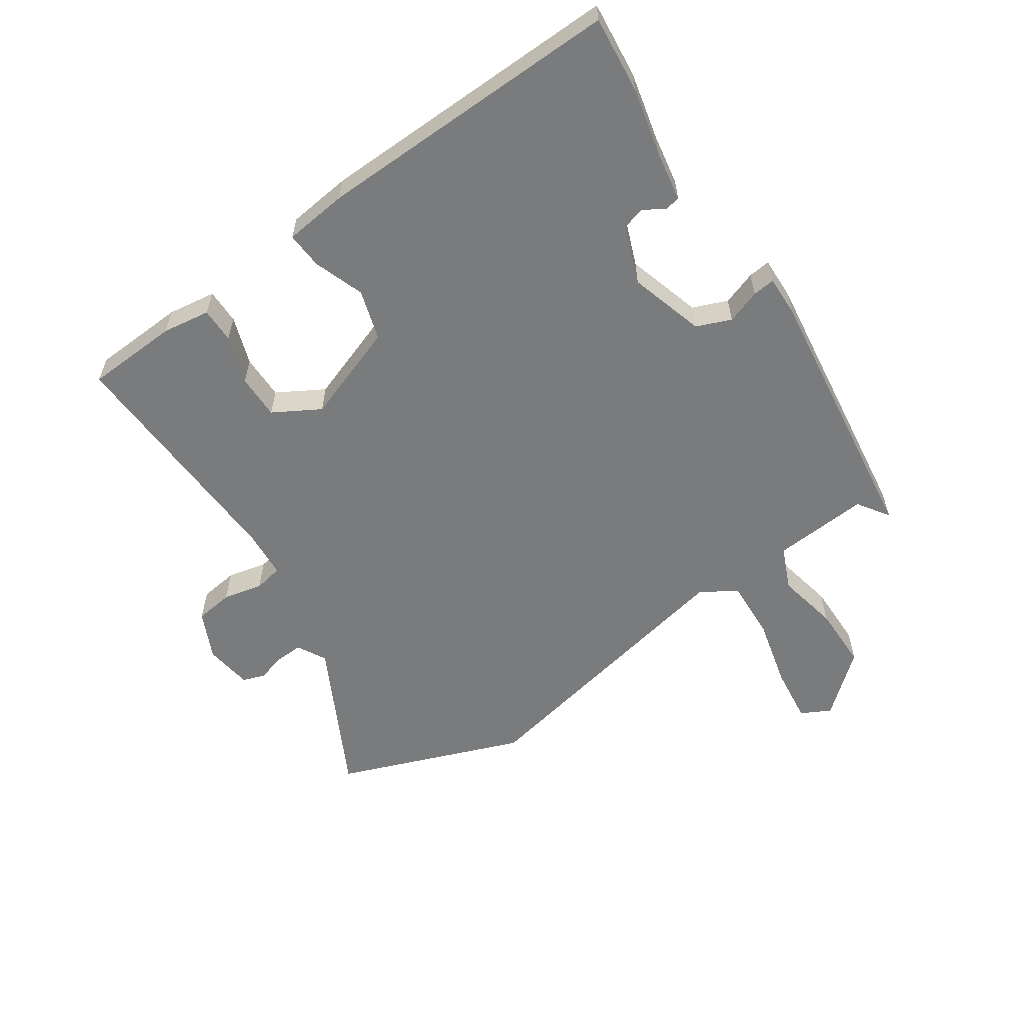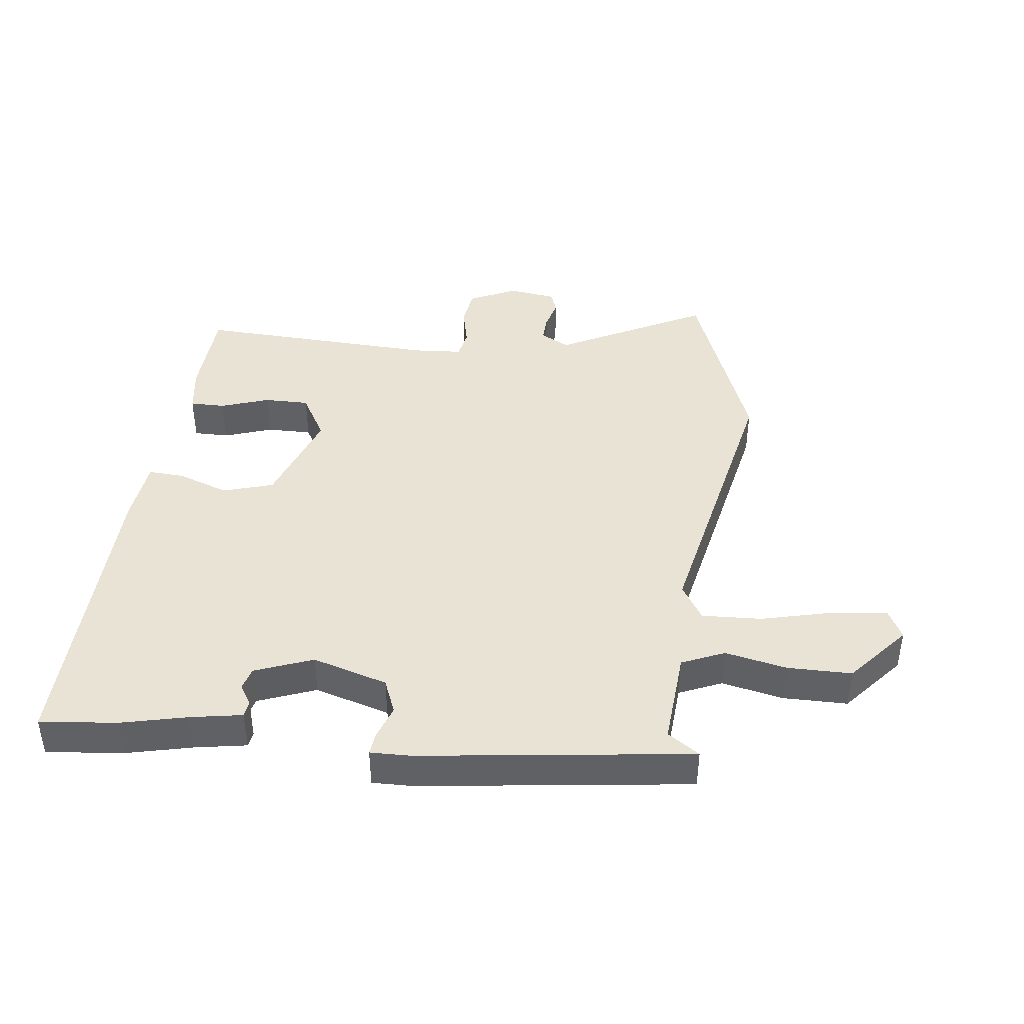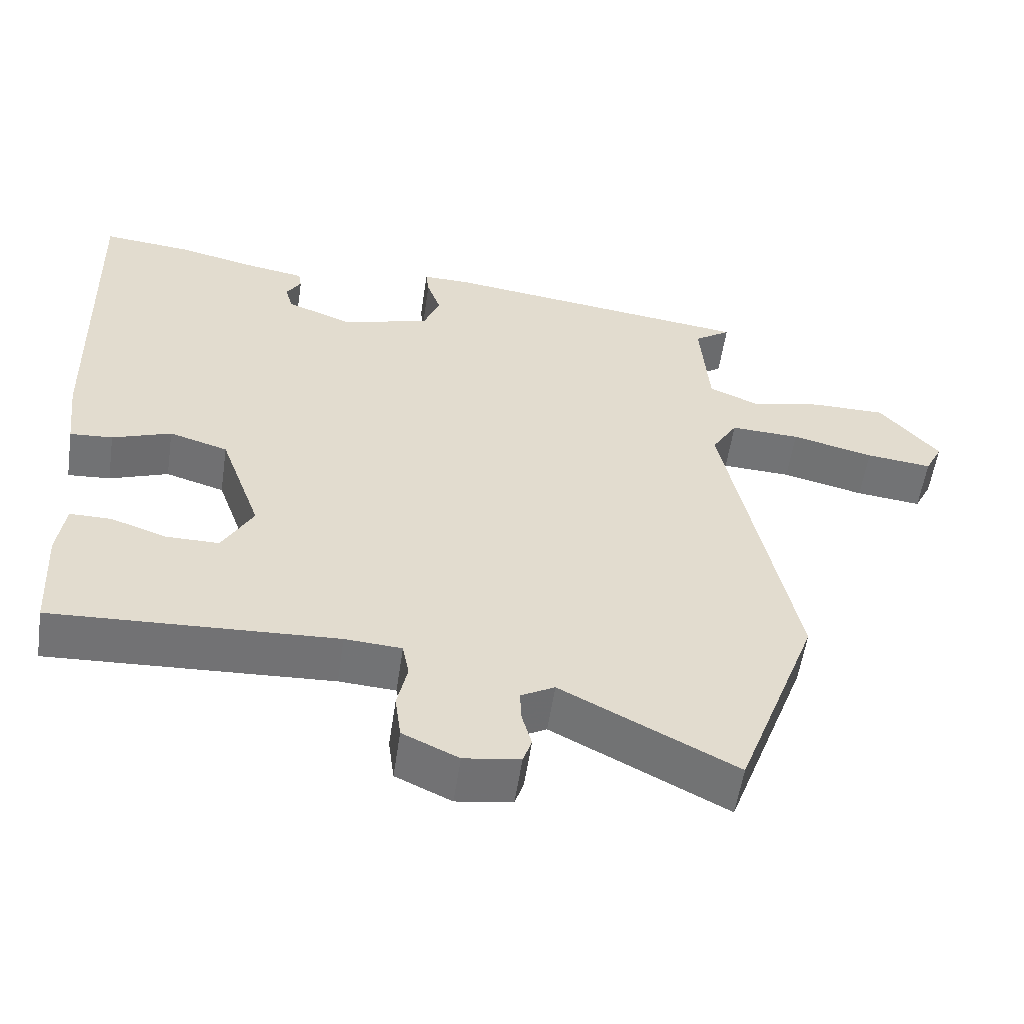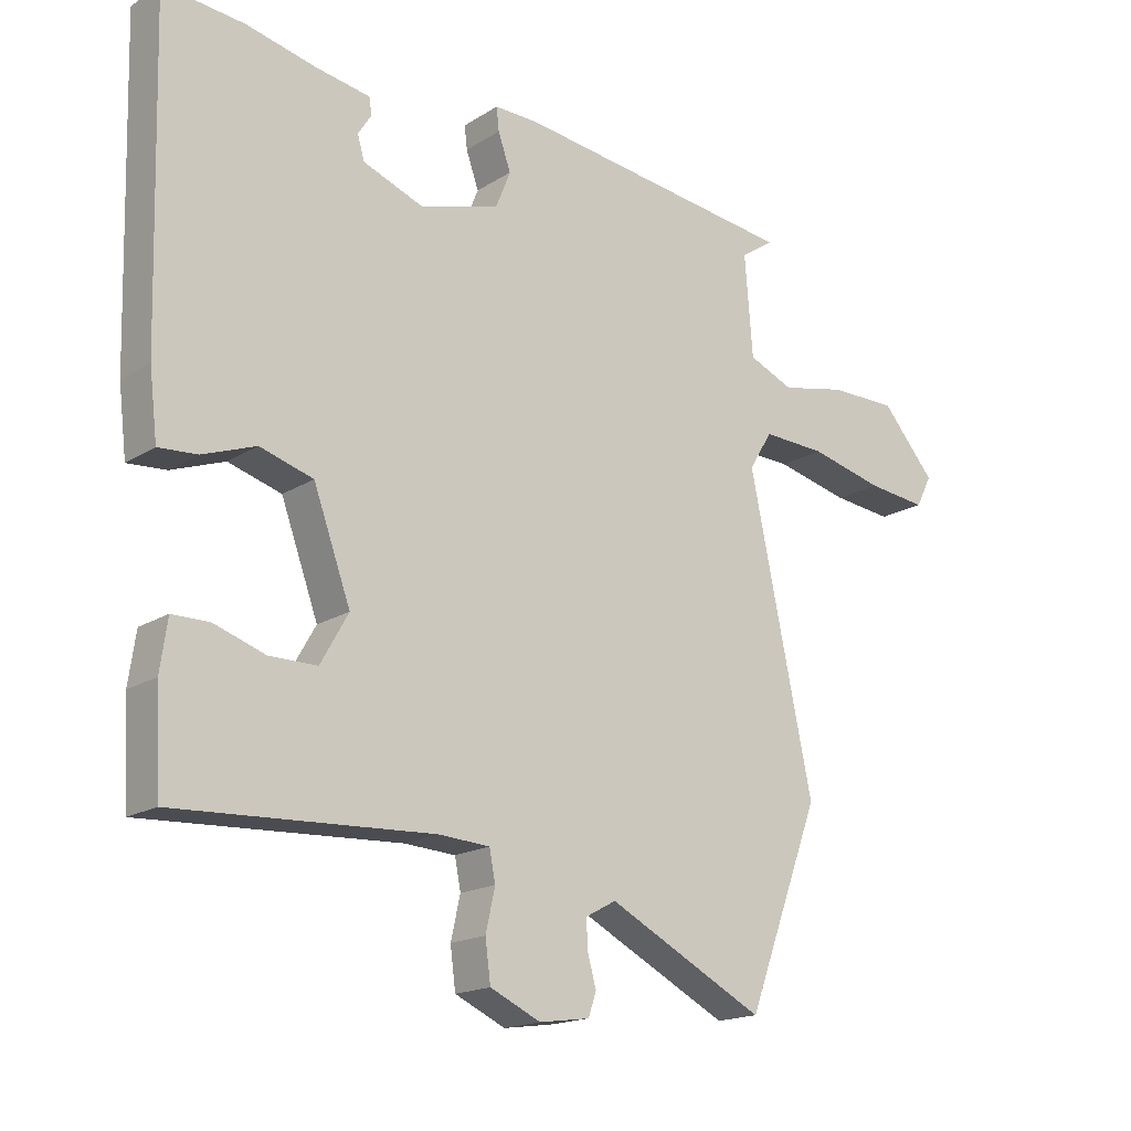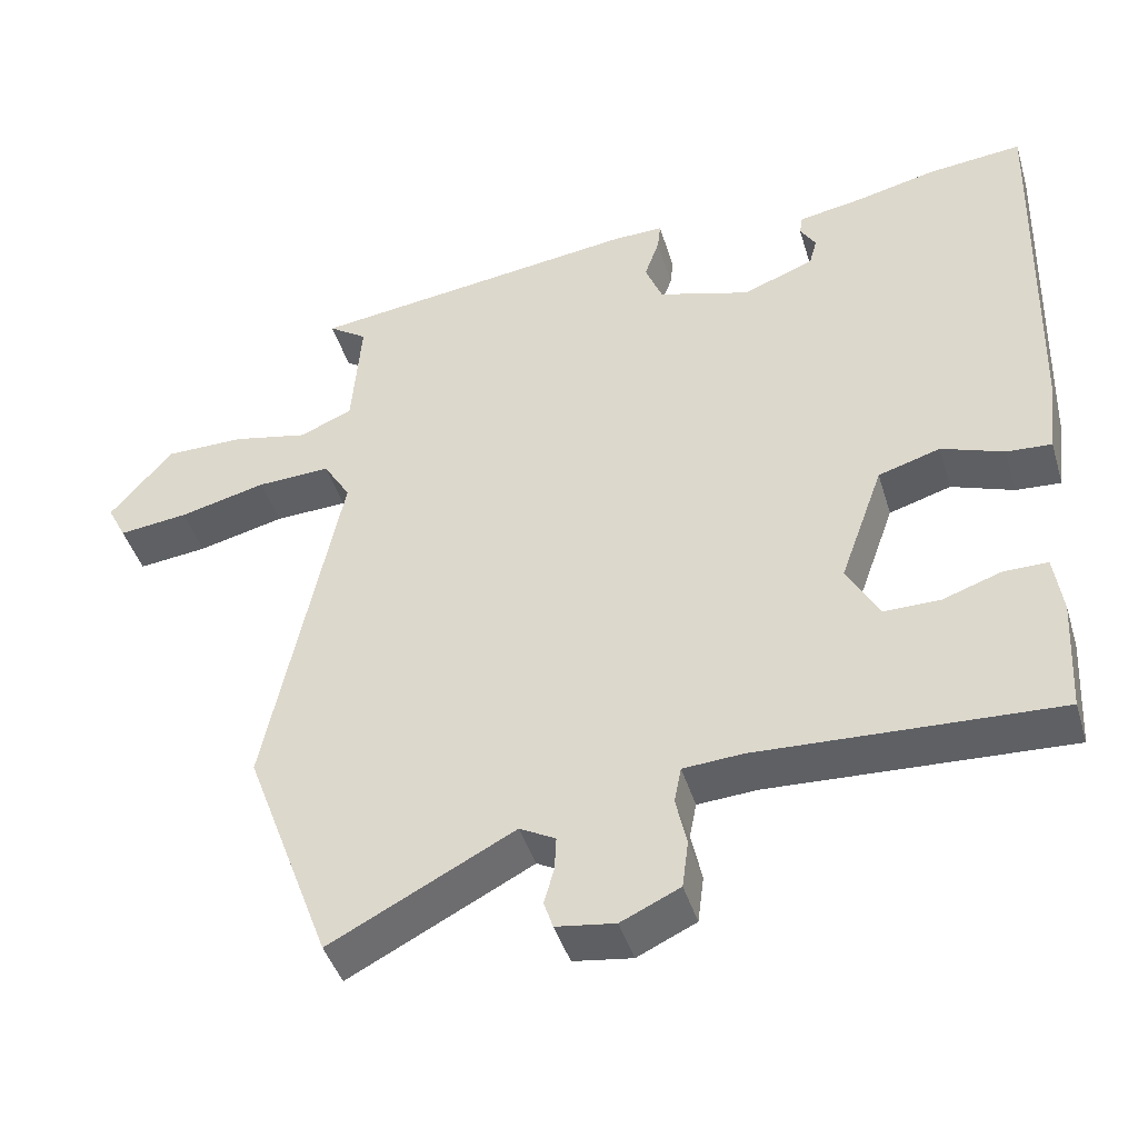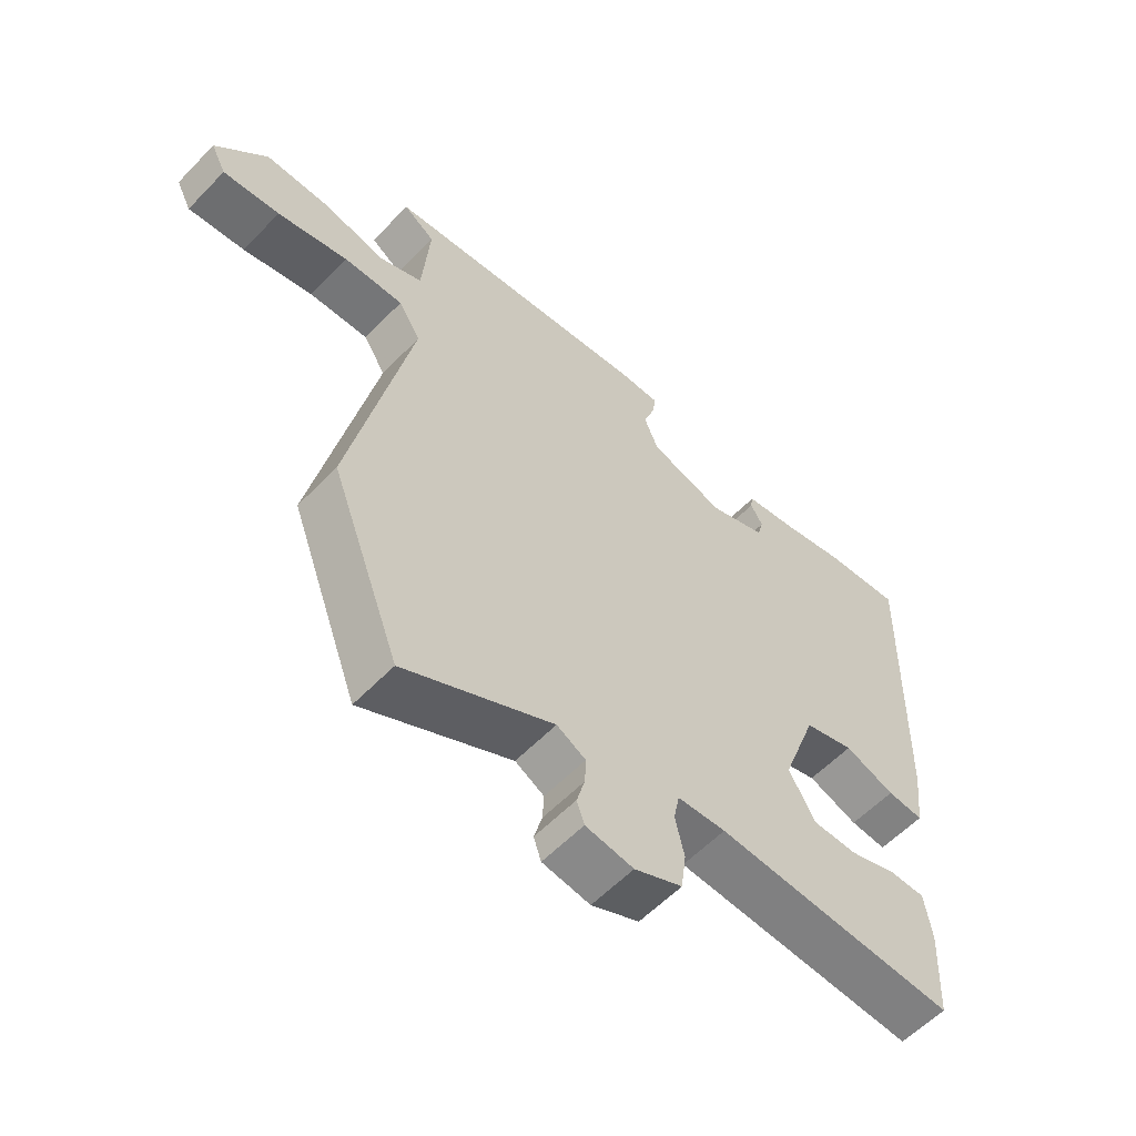
<metadata>
{"format":"obj","ext":"obj","renderer":"f3d","projection":"perspective","resolution":1024,"background":"white","views":[{"elev":-58.3,"azim":-56.1,"up":"+Y"},{"elev":42.1,"azim":6.7,"up":"+Y"},{"elev":-55.8,"azim":-8.4,"up":"+Z"},{"elev":-17.4,"azim":-39.1,"up":"+Z"},{"elev":-43.6,"azim":-163.4,"up":"+Z"},{"elev":-58.3,"azim":136.6,"up":"+Z"}]}
</metadata>
<code>
v -0.456 0.07 -0.505
v -0.464 0.07 -0.358
v -0.453 0.07 -0.282
v -0.397 0.07 -0.282
v -0.32 0.07 -0.308
v -0.249 0.07 -0.308
v -0.207 0.07 -0.234
v -0.263 0.07 -0.079
v -0.343 0.07 -0.055
v -0.423 0.07 -0.084
v -0.481 0.07 -0.088
v -0.493 0.07 0.013
v -0.506 0.07 0.501
v -0.384 0.07 0.489
v -0.279 0.07 0.465
v -0.197 0.07 0.451
v -0.193 0.07 0.426
v -0.213 0.07 0.394
v -0.203 0.07 0.358
v -0.111 0.07 0.323
v 0.008 0.07 0.359
v 0.03 0.07 0.414
v 0.011 0.07 0.468
v 0.007 0.07 0.503
v 0.072 0.07 0.502
v 0.501 0.07 0.448
v 0.451 0.07 0.414
v 0.463 0.07 0.262
v 0.531 0.07 0.233
v 0.629 0.07 0.254
v 0.731 0.07 0.254
v 0.812 0.07 0.16
v 0.788 0.07 0.113
v 0.698 0.07 0.123
v 0.586 0.07 0.15
v 0.491 0.07 0.154
v 0.456 0.07 0.097
v 0.552 0.07 -0.361
v 0.441 0.07 -0.657
v 0.204 0.07 -0.535
v 0.158 0.07 -0.56
v 0.16 0.07 -0.603
v 0.173 0.07 -0.65
v 0.161 0.07 -0.685
v 0.085 0.07 -0.696
v 0.009 0.07 -0.661
v 0.001 0.07 -0.6
v 0.015 0.07 -0.537
v 0.006 0.07 -0.491
v -0.071 0.07 -0.486
v -0.456 0 -0.505
v -0.464 0 -0.358
v -0.453 0 -0.282
v -0.397 0 -0.282
v -0.32 0 -0.308
v -0.249 0 -0.308
v -0.207 0 -0.234
v -0.263 0 -0.079
v -0.343 0 -0.055
v -0.423 0 -0.084
v -0.481 0 -0.088
v -0.493 0 0.013
v -0.506 0 0.501
v -0.384 0 0.489
v -0.279 0 0.465
v -0.197 0 0.451
v -0.193 0 0.426
v -0.213 0 0.394
v -0.203 0 0.358
v -0.111 0 0.323
v 0.008 0 0.359
v 0.03 0 0.414
v 0.011 0 0.468
v 0.007 0 0.503
v 0.072 0 0.502
v 0.501 0 0.448
v 0.451 0 0.414
v 0.463 0 0.262
v 0.531 0 0.233
v 0.629 0 0.254
v 0.731 0 0.254
v 0.812 0 0.16
v 0.788 0 0.113
v 0.698 0 0.123
v 0.586 0 0.15
v 0.491 0 0.154
v 0.456 0 0.097
v 0.552 0 -0.361
v 0.441 0 -0.657
v 0.204 0 -0.535
v 0.158 0 -0.56
v 0.16 0 -0.603
v 0.173 0 -0.65
v 0.161 0 -0.685
v 0.085 0 -0.696
v 0.009 0 -0.661
v 0.001 0 -0.6
v 0.015 0 -0.537
v 0.006 0 -0.491
v -0.071 0 -0.486
f 45 46 47 48
f 45 48 49
f 42 43 44 45
f 41 42 45 49
f 40 41 49
f 37 38 39 40
f 37 40 49
f 36 37 49 50
f 32 33 34 35
f 32 35 36
f 29 30 31 32
f 29 32 36
f 28 29 36 50
f 24 25 26 27
f 22 23 24 27
f 21 22 27 28
f 20 21 28 50
f 15 16 17 18
f 15 18 19
f 14 15 19
f 13 14 19
f 12 13 19
f 9 10 11 12
f 8 9 12 19
f 7 8 19 20
f 2 3 4 5
f 2 5 6
f 1 2 6
f 50 1 6
f 7 20 50
f 6 7 50
f 98 97 96 95
f 99 98 95
f 95 94 93 92
f 99 95 92 91
f 99 91 90
f 90 89 88 87
f 99 90 87
f 100 99 87 86
f 85 84 83 82
f 86 85 82
f 82 81 80 79
f 86 82 79
f 100 86 79 78
f 77 76 75 74
f 77 74 73 72
f 78 77 72 71
f 100 78 71 70
f 68 67 66 65
f 69 68 65
f 69 65 64
f 69 64 63
f 69 63 62
f 62 61 60 59
f 69 62 59 58
f 70 69 58 57
f 55 54 53 52
f 56 55 52
f 56 52 51
f 56 51 100
f 100 70 57
f 100 57 56
f 1 51 52 2
f 2 52 53 3
f 3 53 54 4
f 4 54 55 5
f 5 55 56 6
f 6 56 57 7
f 7 57 58 8
f 8 58 59 9
f 9 59 60 10
f 10 60 61 11
f 11 61 62 12
f 12 62 63 13
f 13 63 64 14
f 14 64 65 15
f 15 65 66 16
f 16 66 67 17
f 17 67 68 18
f 18 68 69 19
f 19 69 70 20
f 20 70 71 21
f 21 71 72 22
f 22 72 73 23
f 23 73 74 24
f 24 74 75 25
f 25 75 76 26
f 26 76 77 27
f 27 77 78 28
f 28 78 79 29
f 29 79 80 30
f 30 80 81 31
f 31 81 82 32
f 32 82 83 33
f 33 83 84 34
f 34 84 85 35
f 35 85 86 36
f 36 86 87 37
f 37 87 88 38
f 38 88 89 39
f 39 89 90 40
f 40 90 91 41
f 41 91 92 42
f 42 92 93 43
f 43 93 94 44
f 44 94 95 45
f 45 95 96 46
f 46 96 97 47
f 47 97 98 48
f 48 98 99 49
f 49 99 100 50
f 50 100 51 1

</code>
